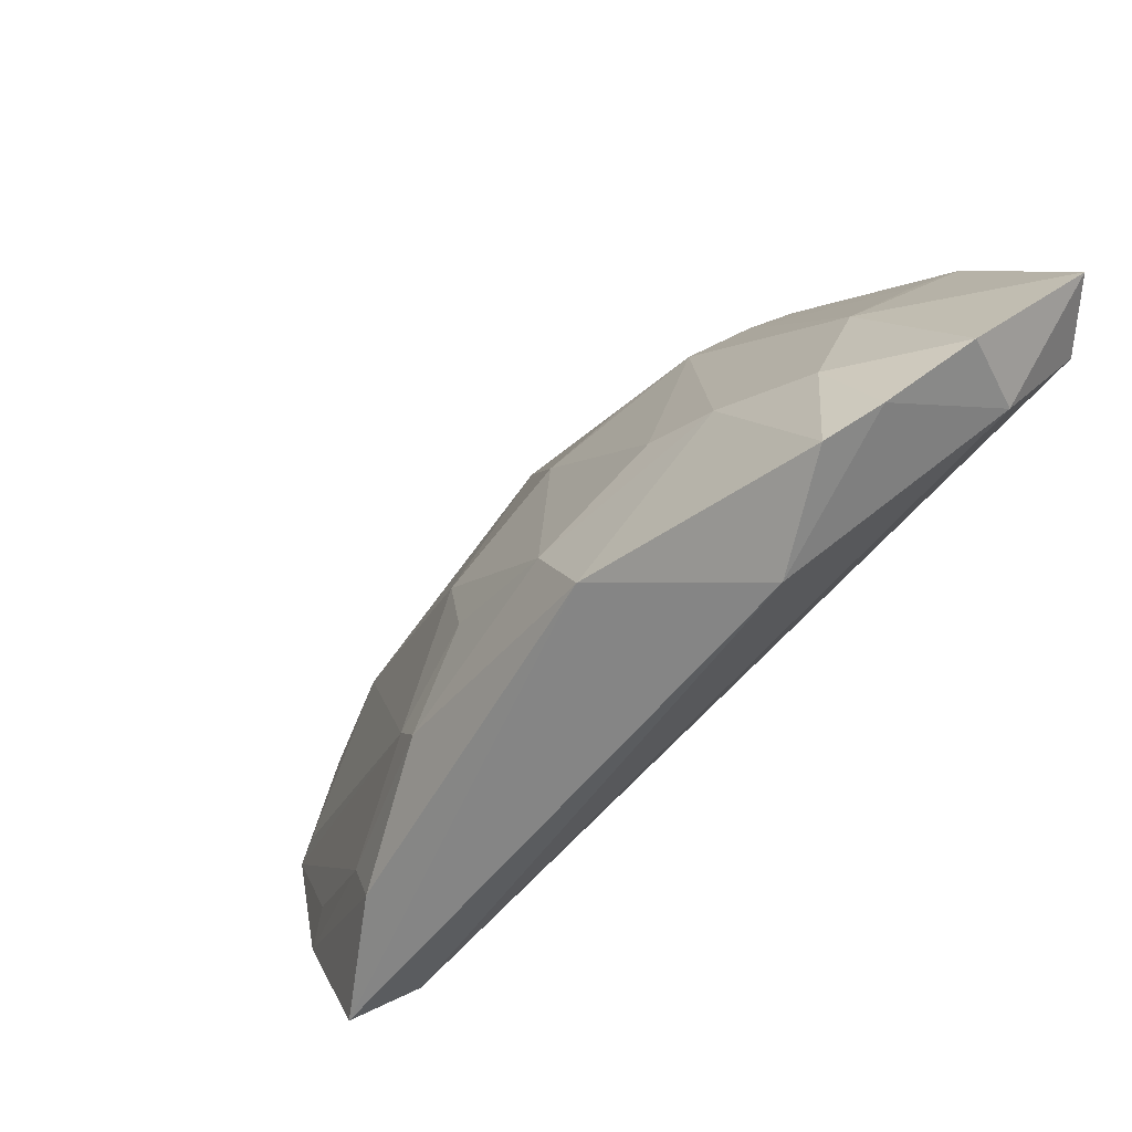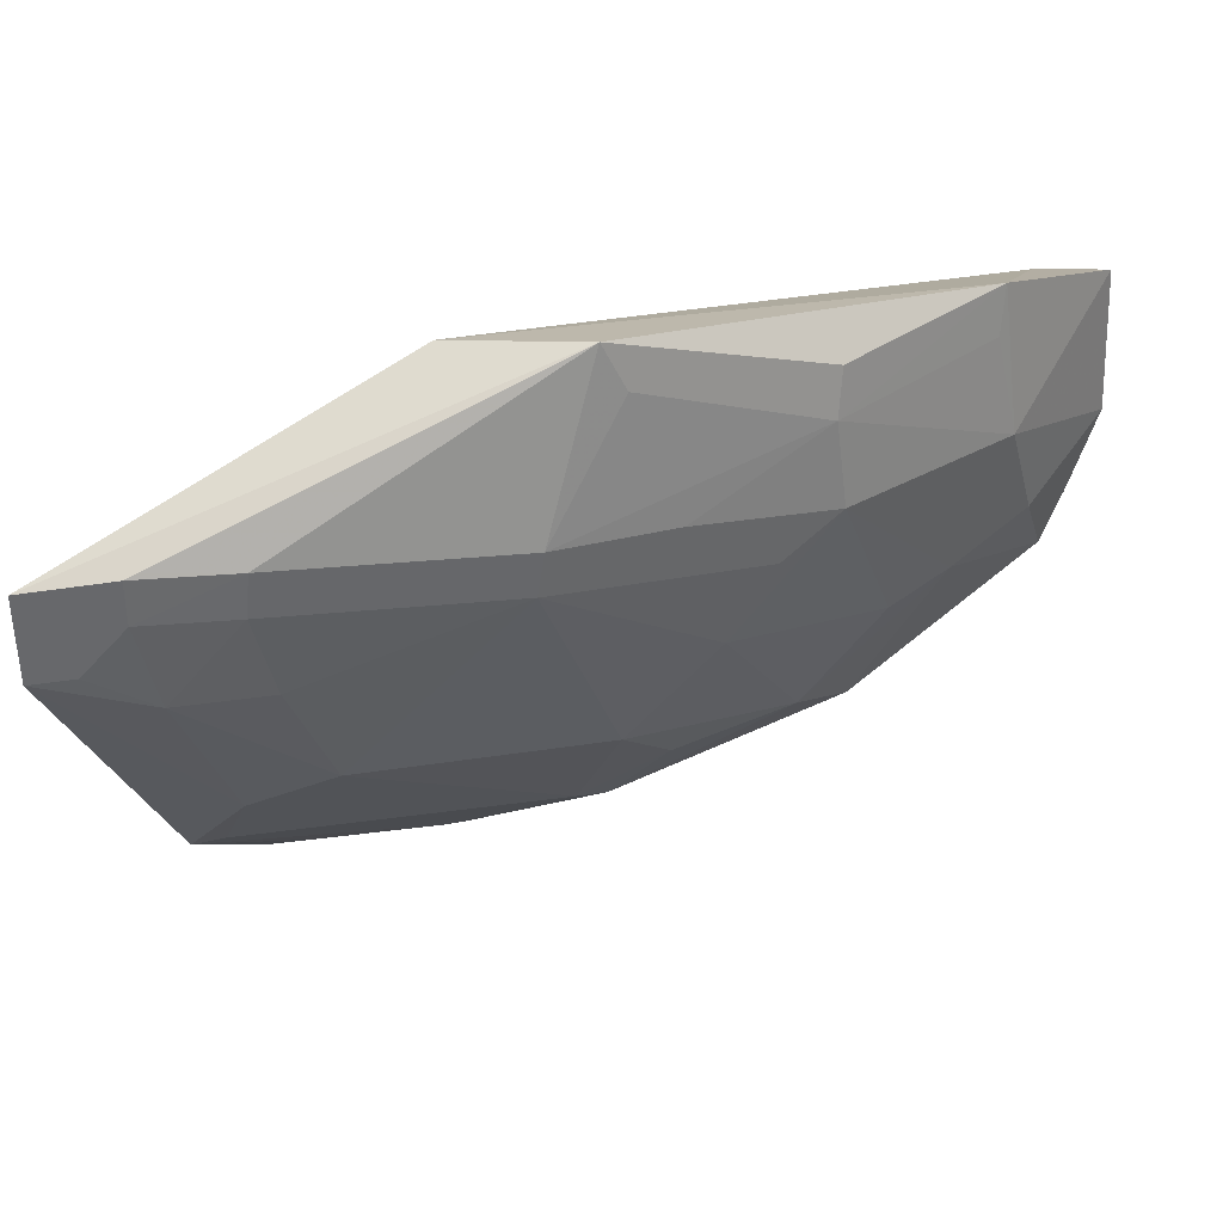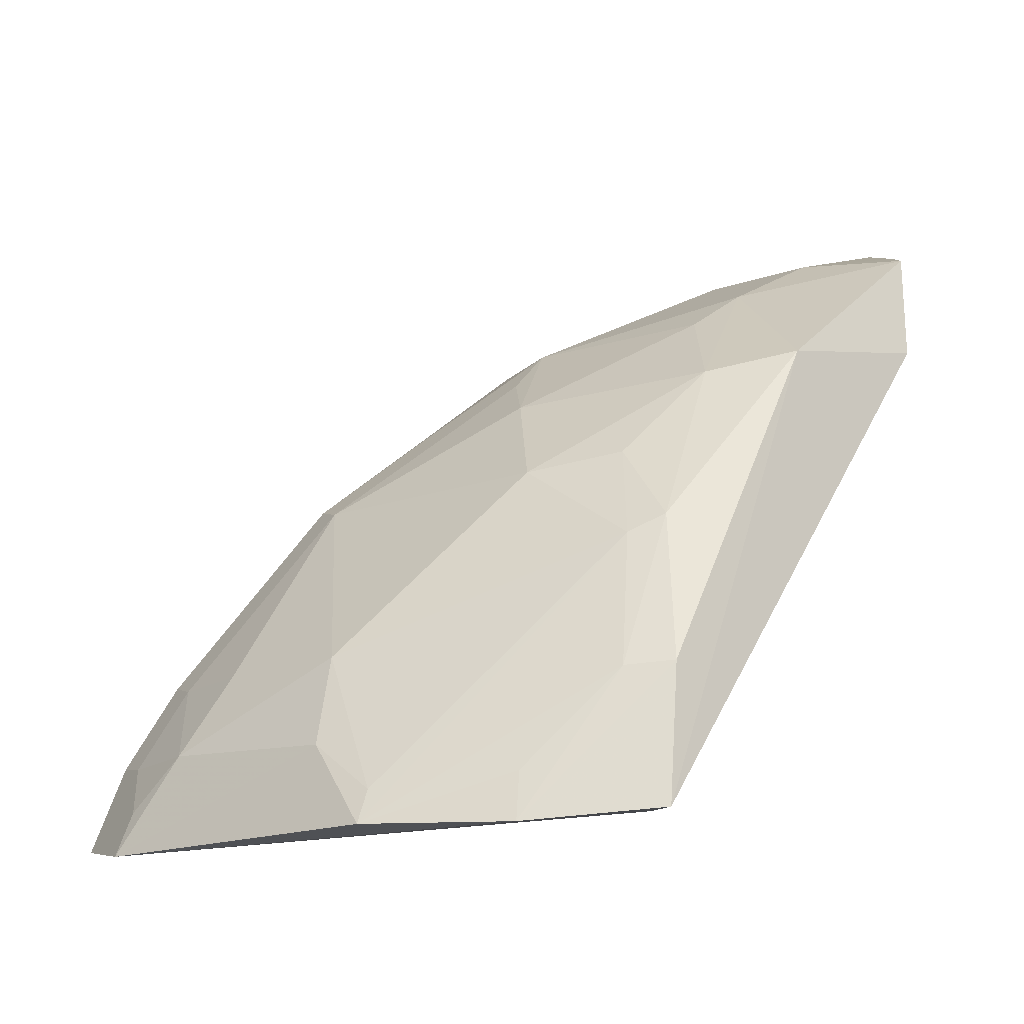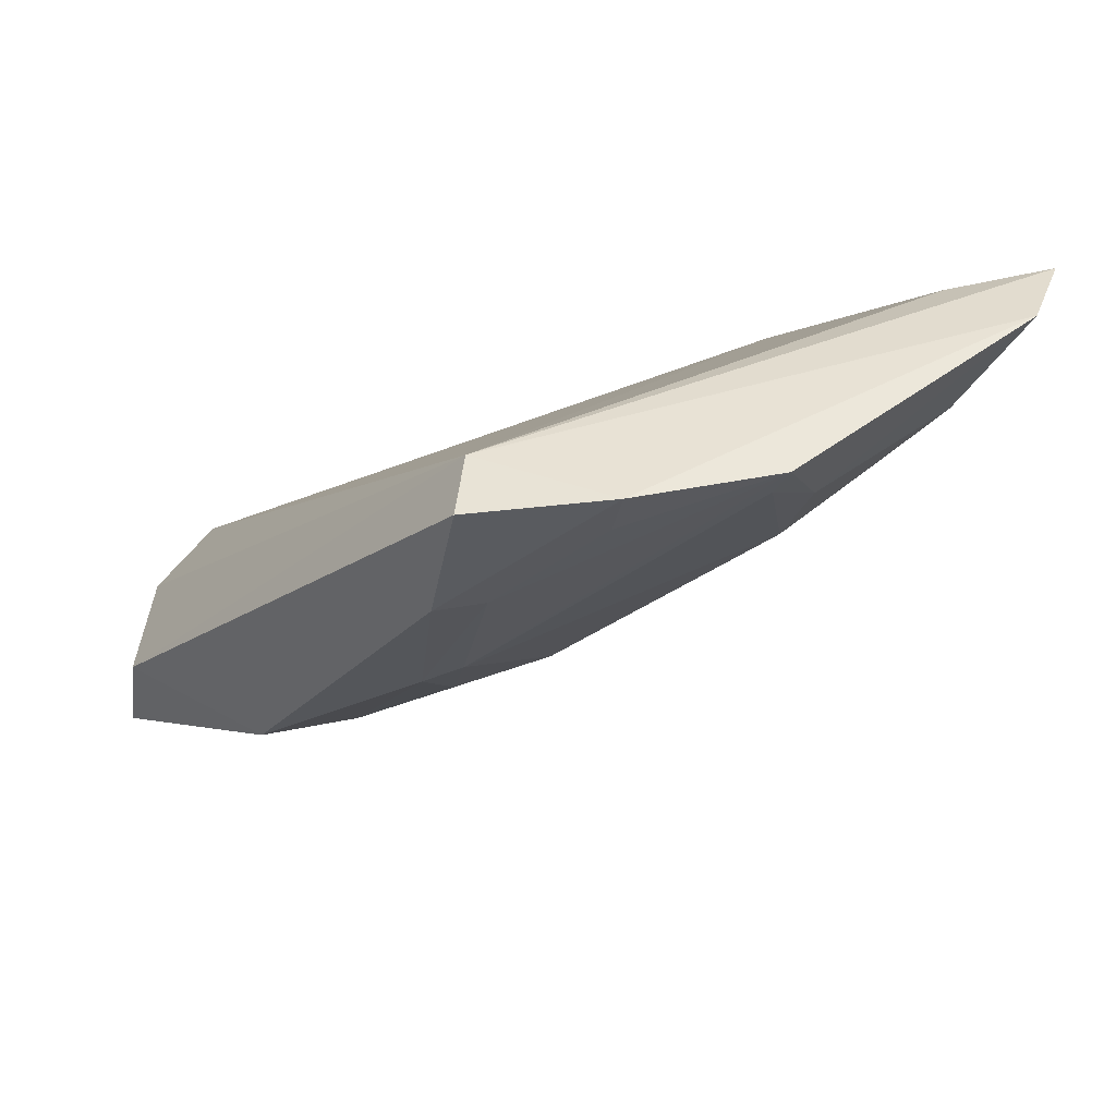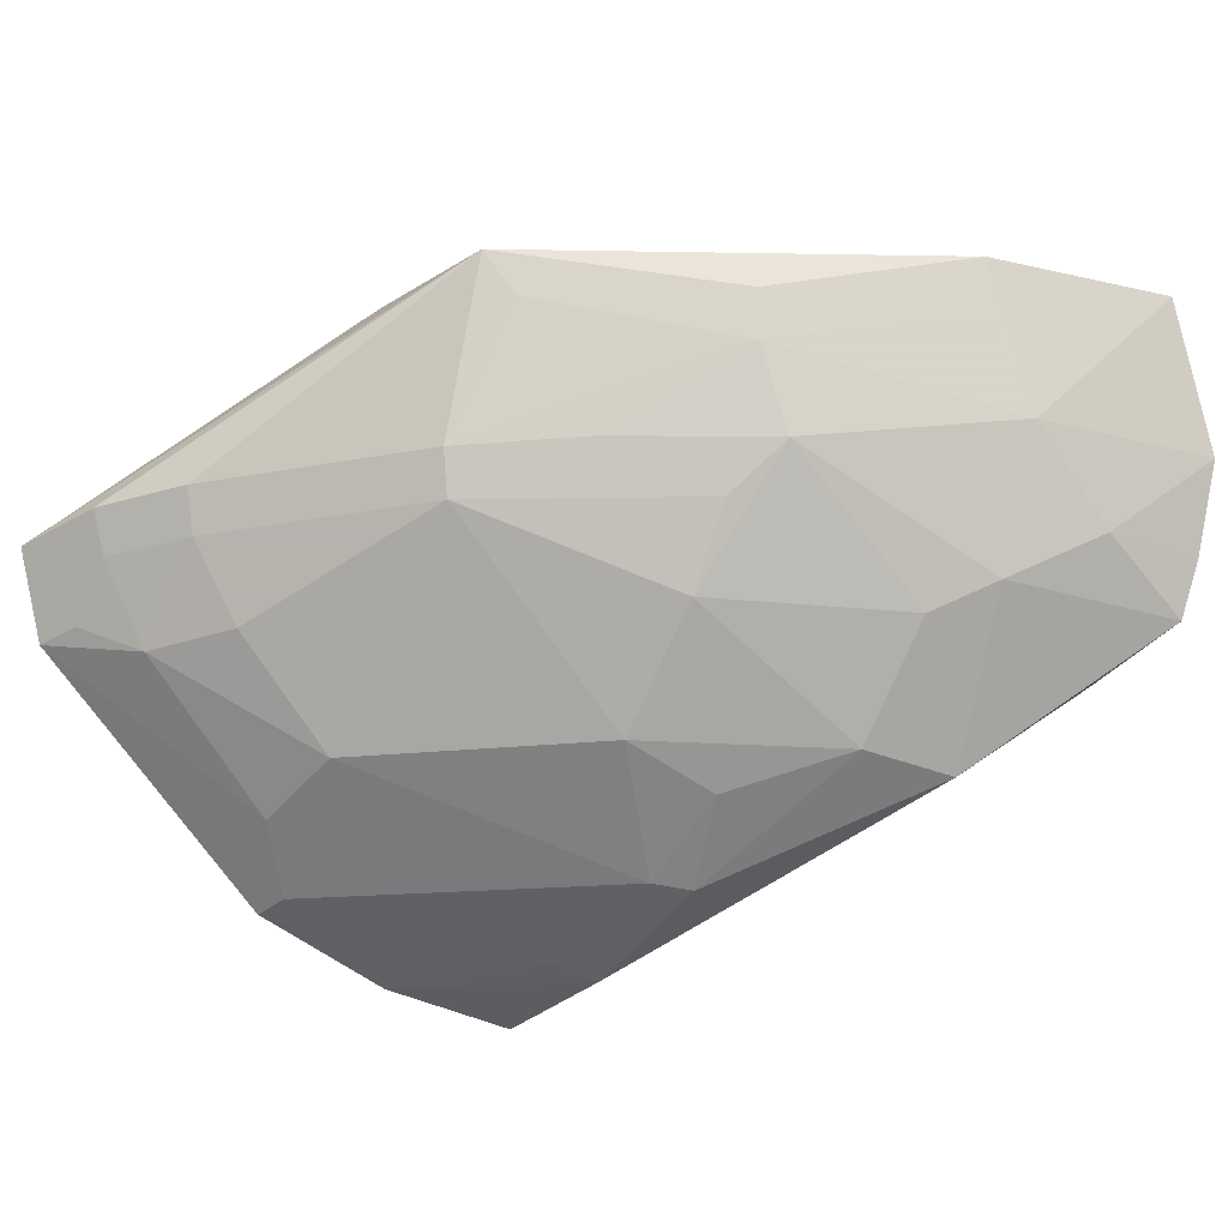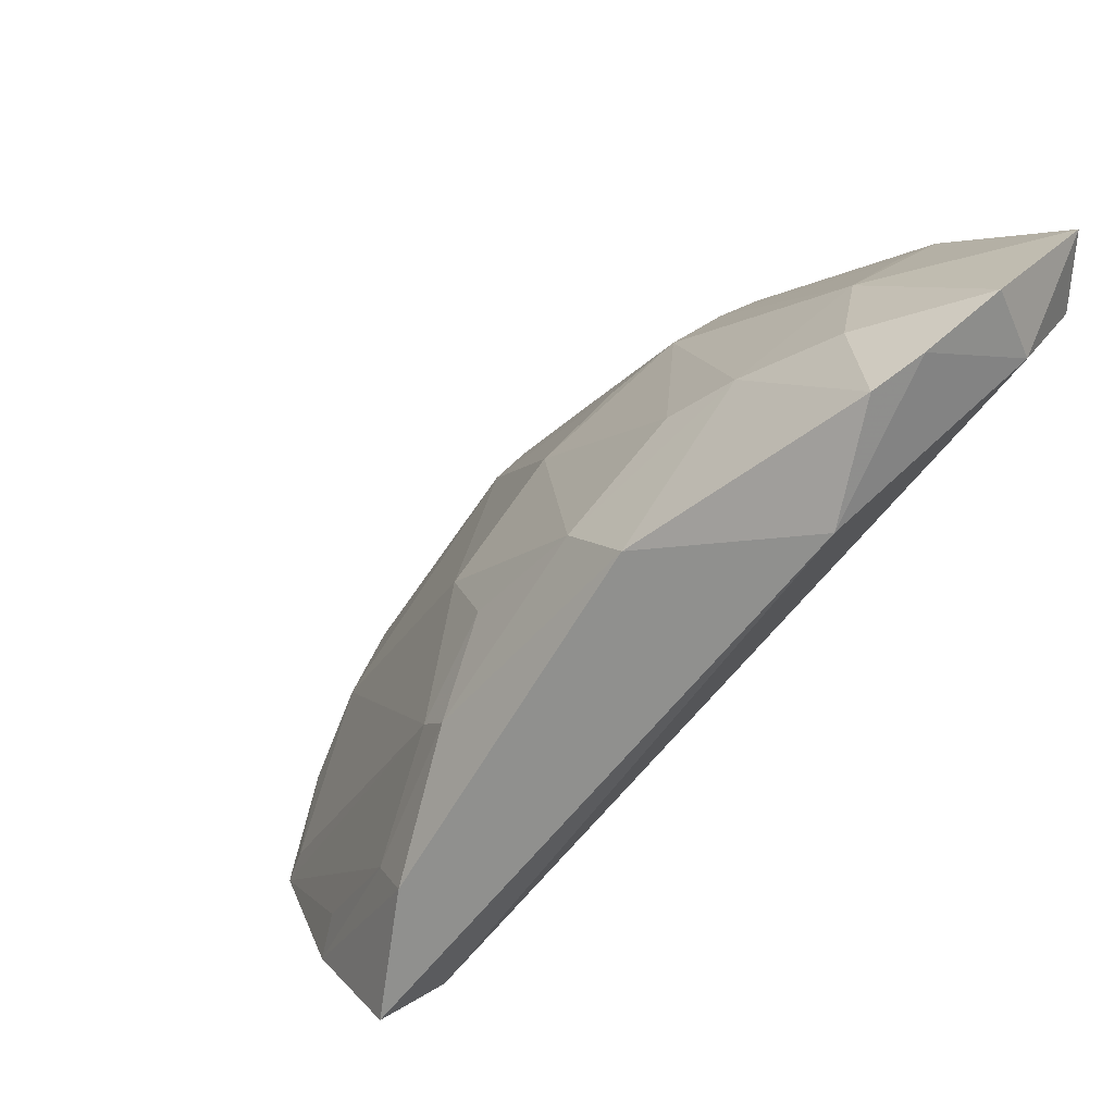
<metadata>
{"format":"obj","ext":"obj","renderer":"f3d","projection":"perspective","resolution":1024,"background":"white","views":[{"elev":26.1,"azim":-118.0,"up":"+Y"},{"elev":15.2,"azim":112.4,"up":"+Z"},{"elev":-15.0,"azim":175.8,"up":"+Y"},{"elev":-43.4,"azim":-6.0,"up":"+Z"},{"elev":-23.6,"azim":144.7,"up":"+Z"},{"elev":23.3,"azim":-126.3,"up":"+Y"}]}
</metadata>
<code>
v 0.2092 -0.03164 -0.2745
v 0.2025 -0.0344 -0.2921
v 0.1625 0.04355 -0.2709
v 0.04714 0.1127 -0.2345
v 0.09945 -0.02997 -0.3351
v 0.1614 0.05312 -0.2348
v 0.1928 0.003894 -0.2712
v 0.04781 0.09724 -0.2351
v 0.1033 0.02378 -0.3358
v 0.114 0.08105 -0.2704
v 0.203 -0.01366 -0.2718
v 0.18 0.00194 -0.2958
v 0.1661 0.02524 -0.2355
v 0.03725 0.07456 -0.298
v 0.1544 -0.03306 -0.3365
v 0.1207 0.08133 -0.2532
v 0.1211 0.04079 -0.3167
v 0.1899 0.001695 -0.28
v 0.188 -0.02763 -0.2788
v 0.08336 0.1013 -0.2328
v 0.03736 0.09594 -0.2555
v 0.09784 -0.0312 -0.3506
v 0.03629 0.09808 -0.2924
v 0.1624 -0.01633 -0.324
v 0.1557 0.05599 -0.2438
v 0.1411 0.0606 -0.2697
v 0.1209 0.06101 -0.2958
v 0.1599 0.04098 -0.2797
v 0.1902 -0.01471 -0.2972
v 0.1215 0.08238 -0.2431
v 0.07308 0.1013 -0.263
v 0.1056 -0.004122 -0.3448
v 0.1256 -0.03355 -0.3463
v 0.06565 0.06705 -0.3199
v 0.03649 0.1099 -0.264
v 0.03555 0.1028 -0.2816
v 0.1597 0.002198 -0.3167
v 0.07244 0.08946 -0.2902
v 0.1206 0.07097 -0.28
v 0.1996 -0.01504 -0.2806
v 0.08285 0.1001 -0.2429
v 0.1249 -0.02384 -0.3441
v 0.09584 -0.003385 -0.347
v 0.1026 0.04344 -0.324
v 0.0845 0.06292 -0.3173
v 0.05581 0.1005 -0.2806
v 0.1524 -0.02635 -0.3348
v 0.08328 0.08055 -0.2965
v 0.1994 -0.02541 -0.2908
v 0.09585 0.02746 -0.3368
f 5 2 1
f 7 3 6
f 11 1 2
f 11 7 6
f 11 6 1
f 13 8 5
f 13 1 6
f 19 13 5
f 19 5 1
f 19 1 13
f 20 13 6
f 20 4 8
f 20 8 13
f 21 8 4
f 21 14 5
f 21 5 8
f 22 5 14
f 24 2 15
f 25 16 6
f 25 6 3
f 25 3 16
f 26 16 3
f 26 3 10
f 26 10 16
f 28 18 12
f 28 3 7
f 28 7 18
f 28 17 27
f 28 10 3
f 29 12 18
f 29 2 24
f 30 20 6
f 30 6 16
f 30 16 20
f 31 16 10
f 31 4 20
f 32 9 15
f 33 15 2
f 33 2 5
f 33 5 22
f 34 22 14
f 34 14 23
f 35 21 4
f 35 4 31
f 36 23 14
f 36 14 21
f 36 21 35
f 37 29 24
f 37 12 29
f 37 28 12
f 37 17 28
f 37 9 17
f 38 31 10
f 38 34 23
f 39 28 27
f 39 27 10
f 39 10 28
f 40 29 18
f 40 18 7
f 40 7 11
f 41 31 20
f 41 20 16
f 41 16 31
f 42 33 32
f 42 32 15
f 42 15 33
f 43 33 22
f 43 32 33
f 43 22 34
f 44 17 9
f 45 27 17
f 45 17 44
f 45 34 38
f 46 35 31
f 46 36 35
f 46 23 36
f 46 38 23
f 46 31 38
f 47 37 24
f 47 24 15
f 47 15 9
f 47 9 37
f 48 38 10
f 48 10 27
f 48 45 38
f 48 27 45
f 49 2 29
f 49 29 40
f 49 40 11
f 49 11 2
f 50 43 34
f 50 9 32
f 50 32 43
f 50 34 45
f 50 45 44
f 50 44 9

</code>
